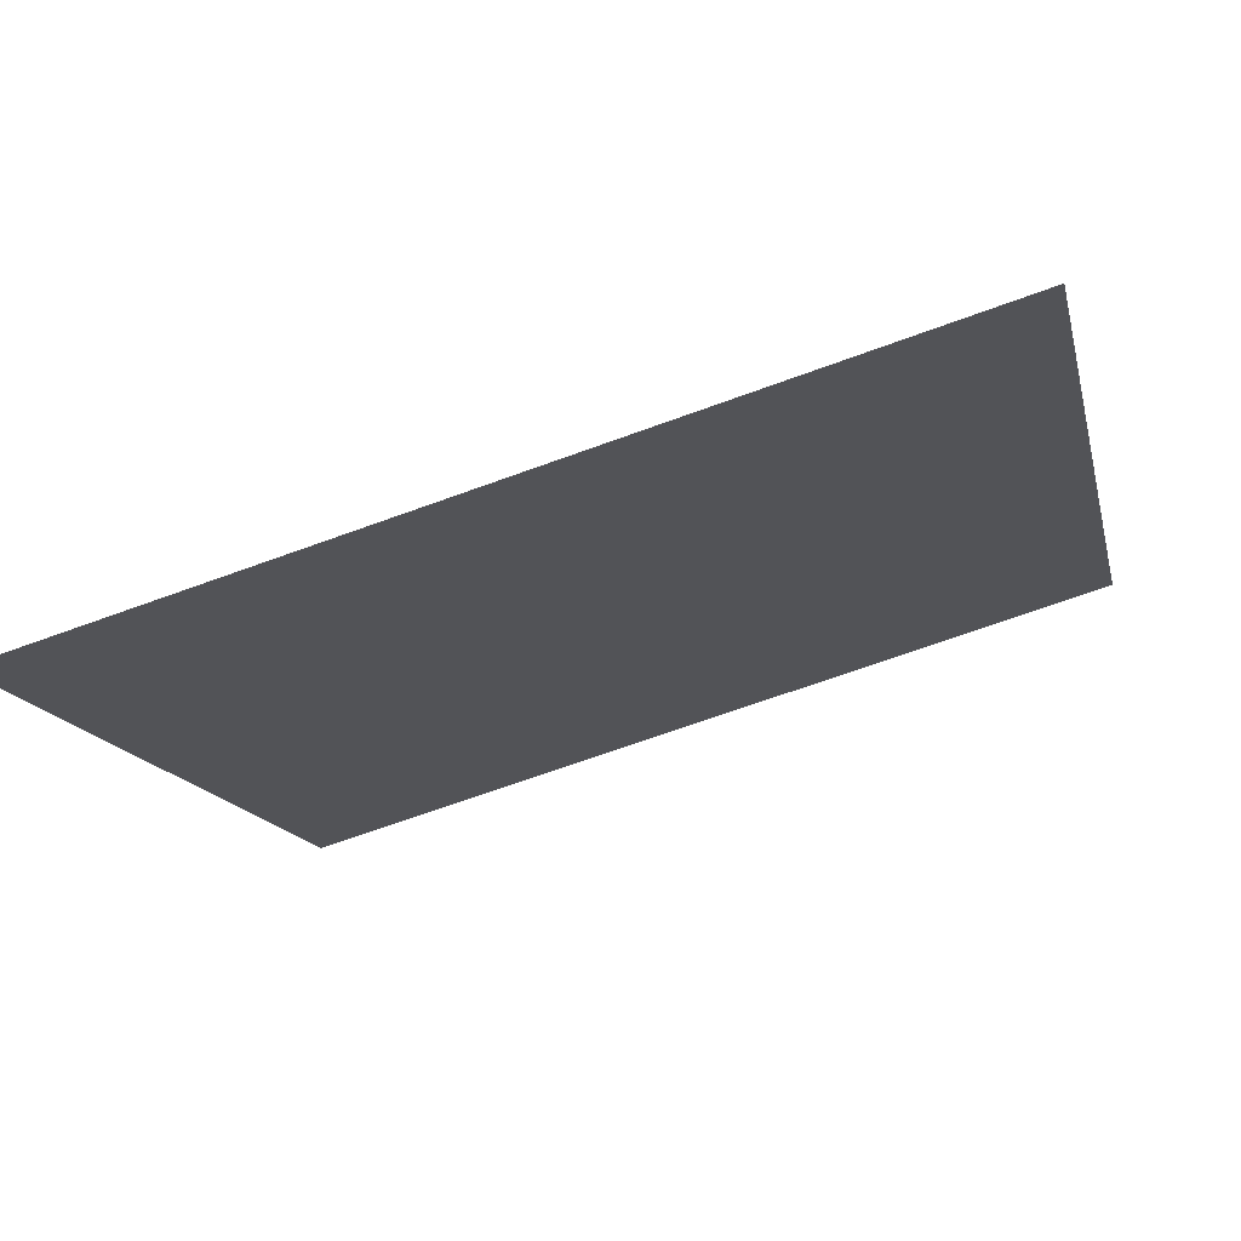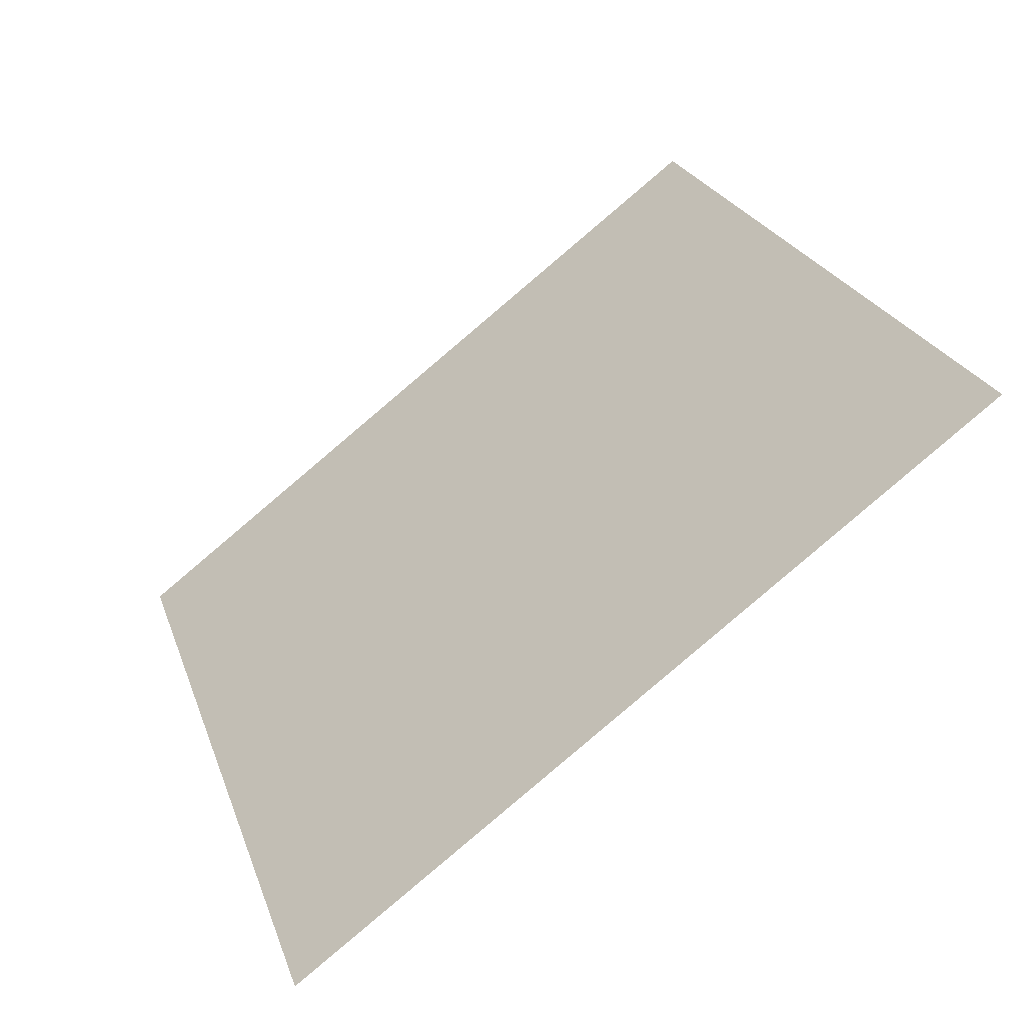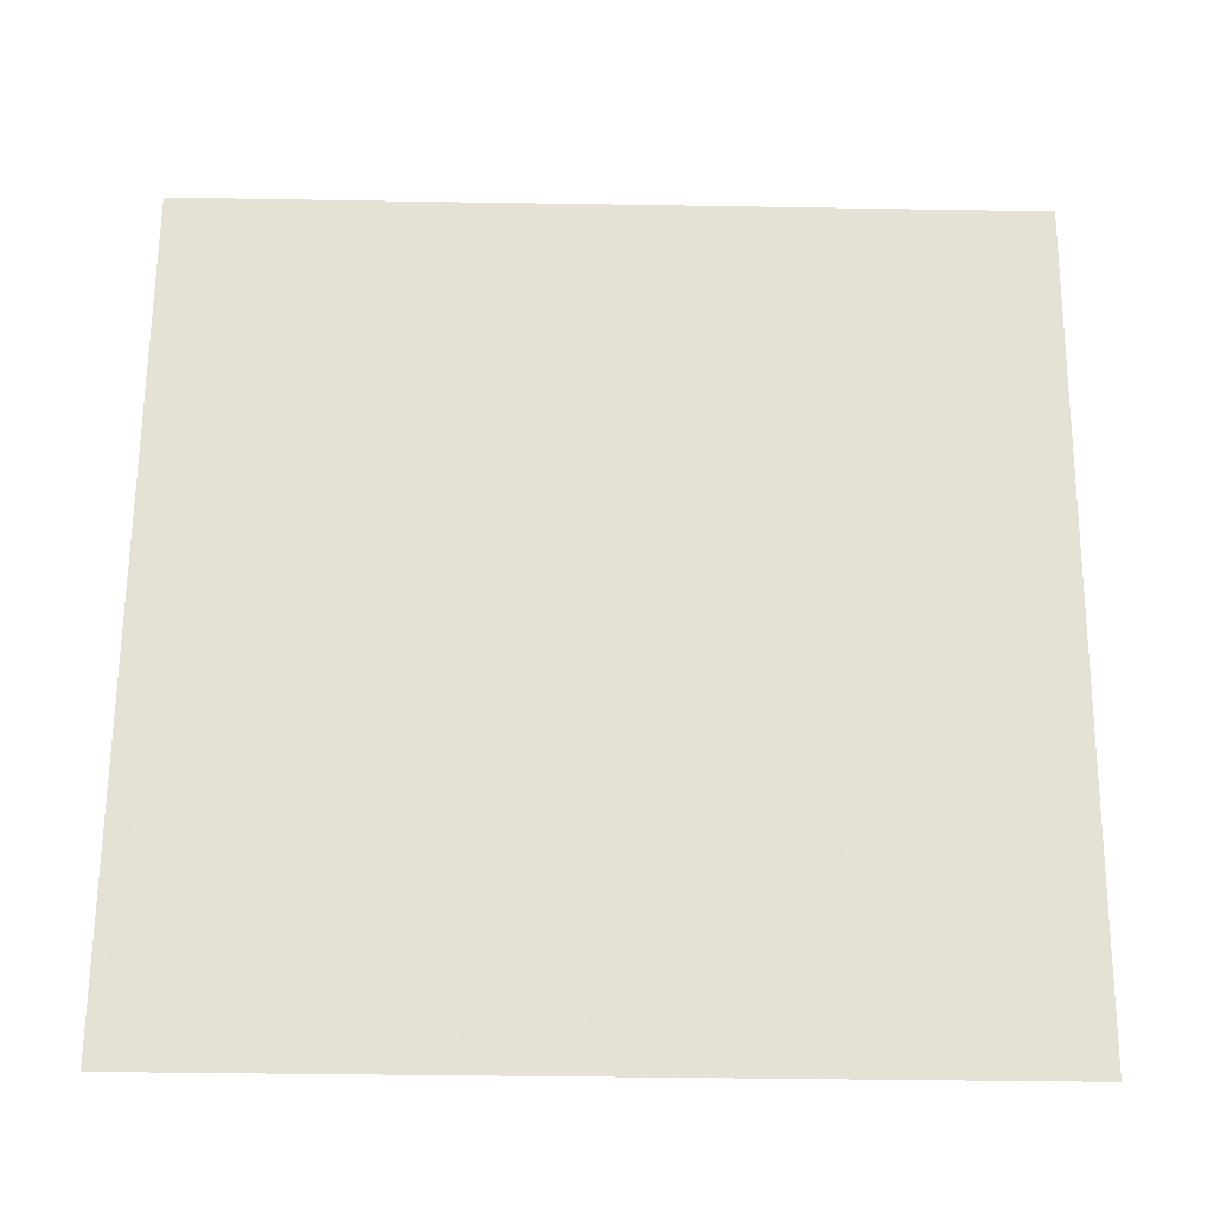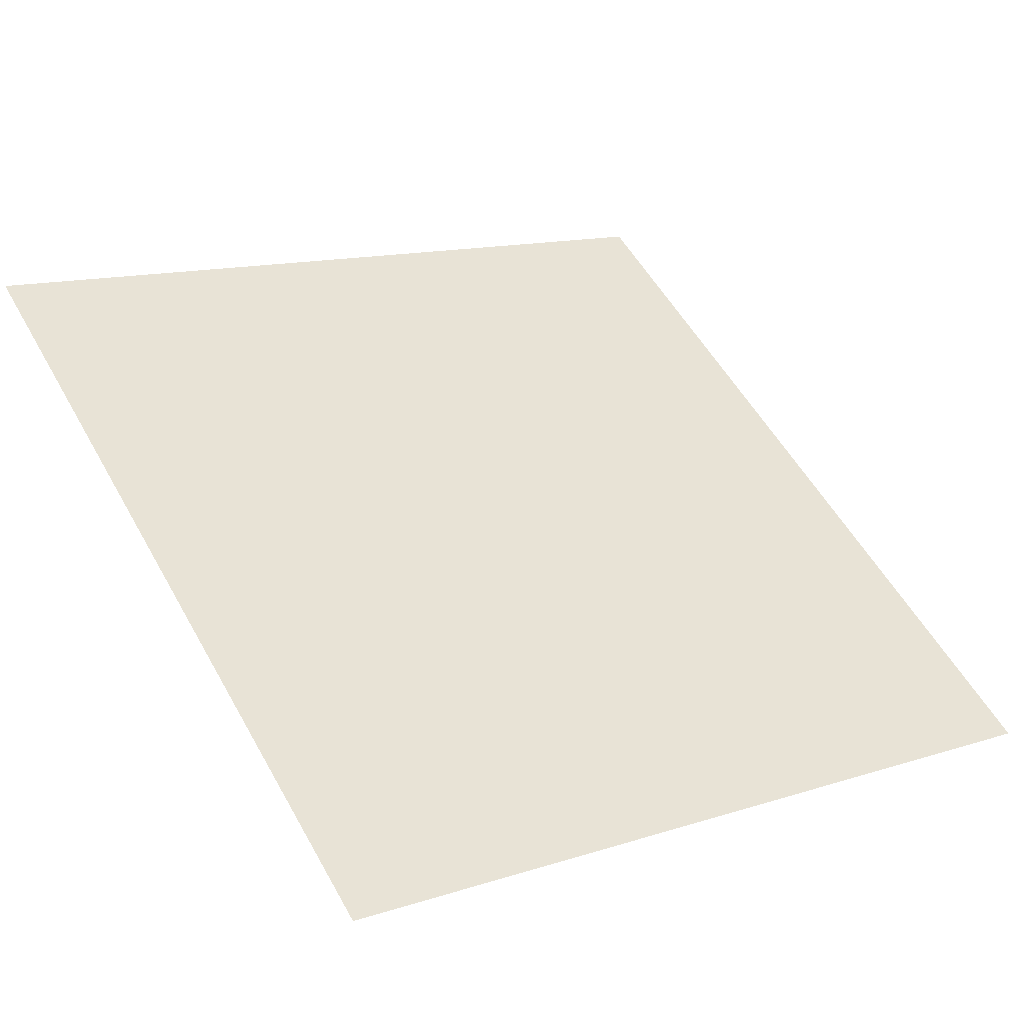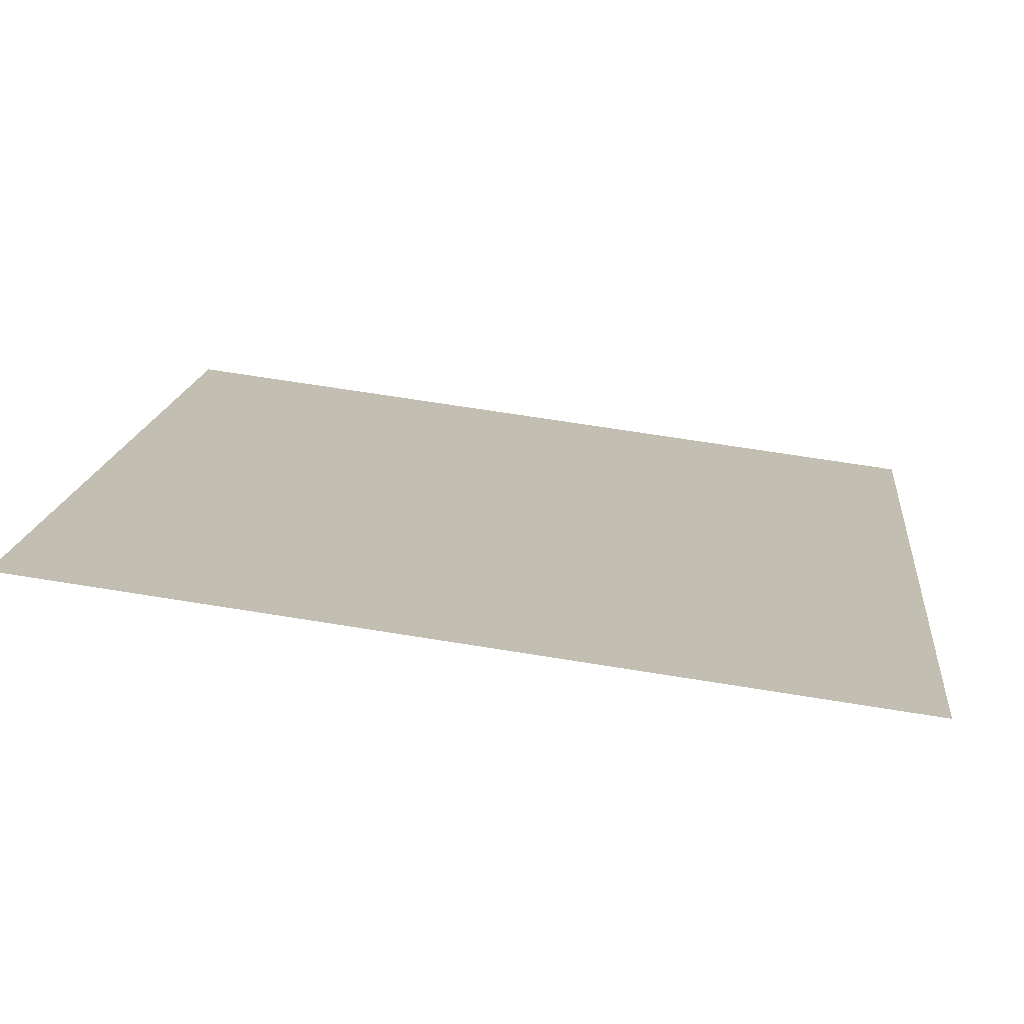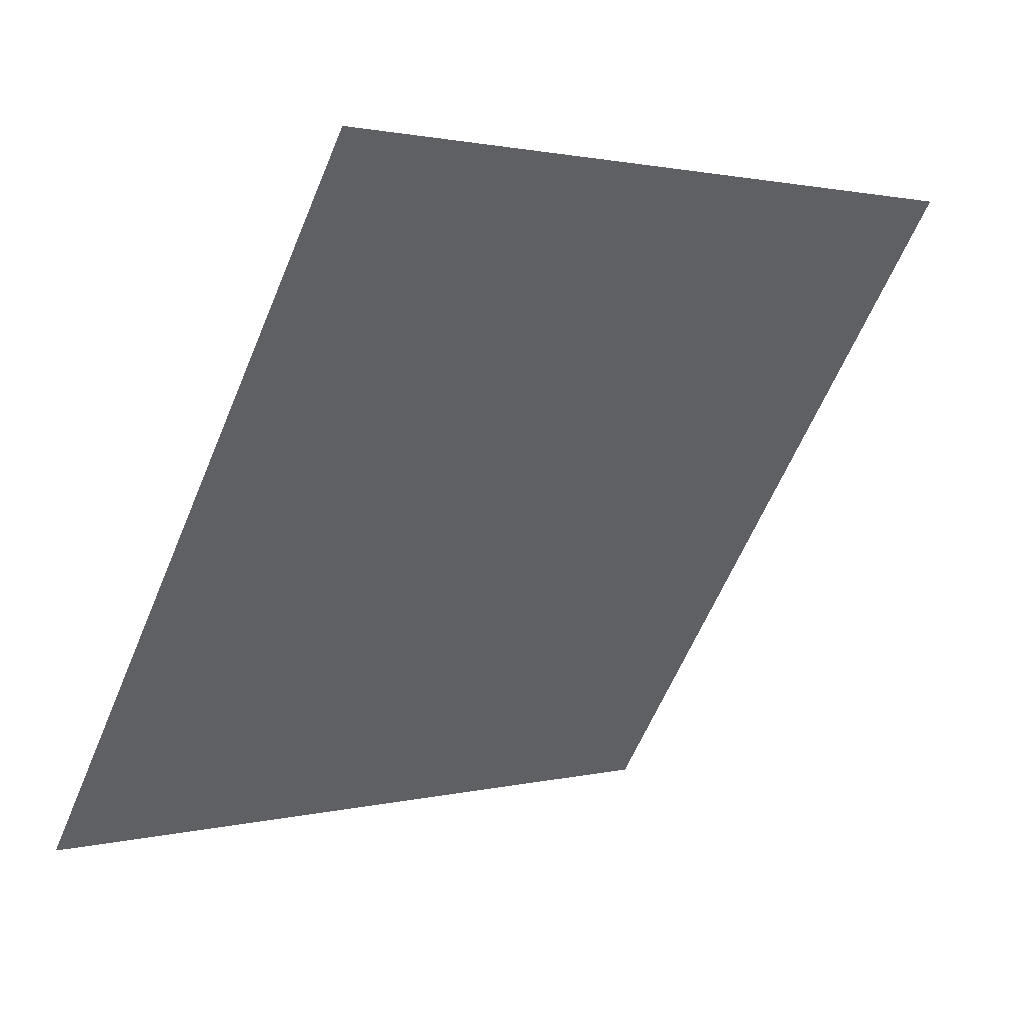
<metadata>
{"format":"obj","ext":"obj","renderer":"f3d","projection":"perspective","resolution":1024,"background":"white","views":[{"elev":-68.9,"azim":18.8,"up":"+Z"},{"elev":25.6,"azim":-106.3,"up":"+Y"},{"elev":-62.3,"azim":177.5,"up":"+Z"},{"elev":11.0,"azim":144.5,"up":"+Y"},{"elev":69.3,"azim":-172.1,"up":"+Z"},{"elev":-60.3,"azim":-112.2,"up":"+Y"}]}
</metadata>
<code>
v -0.2138 0.6574 0.3304
v -0.2204 0.6575 0.3304
v -0.2203 0.6615 0.3357
v -0.2137 0.6613 0.3356
f 4 3 2 1

</code>
